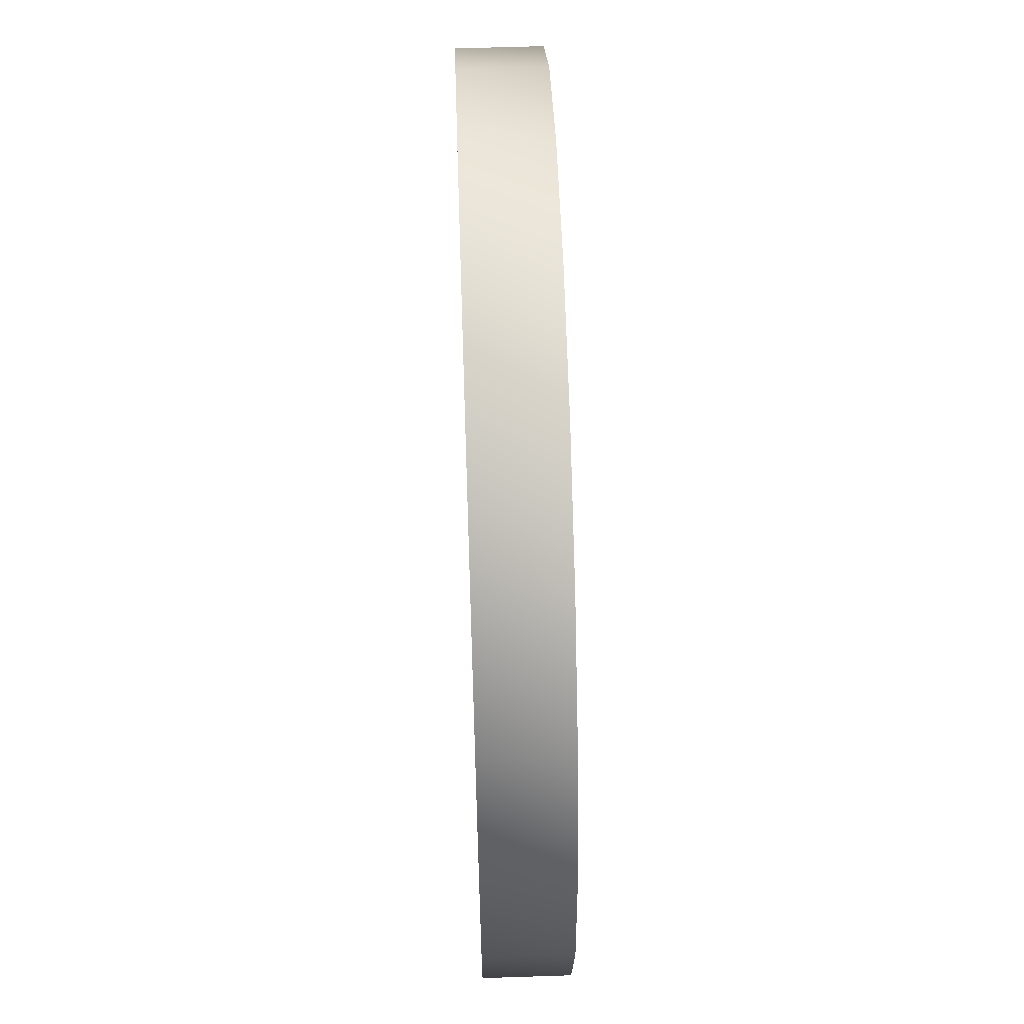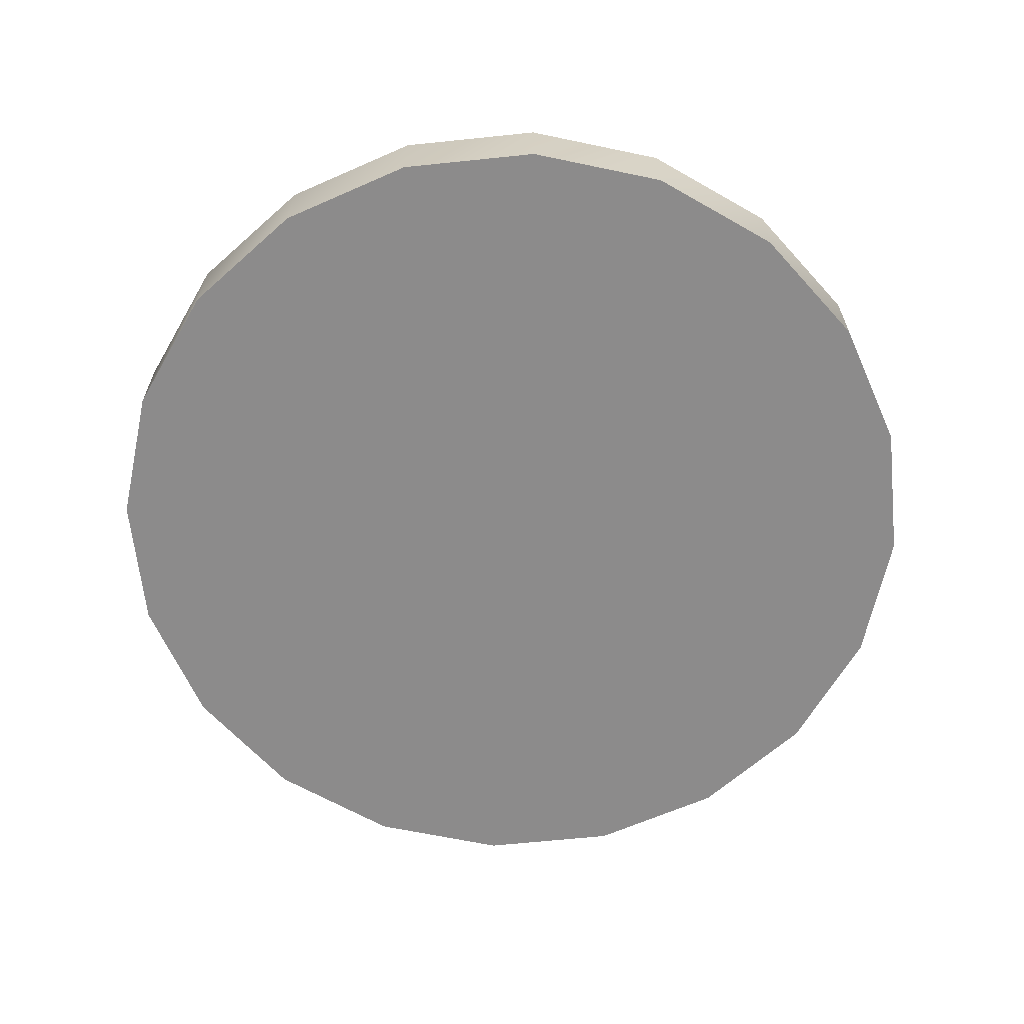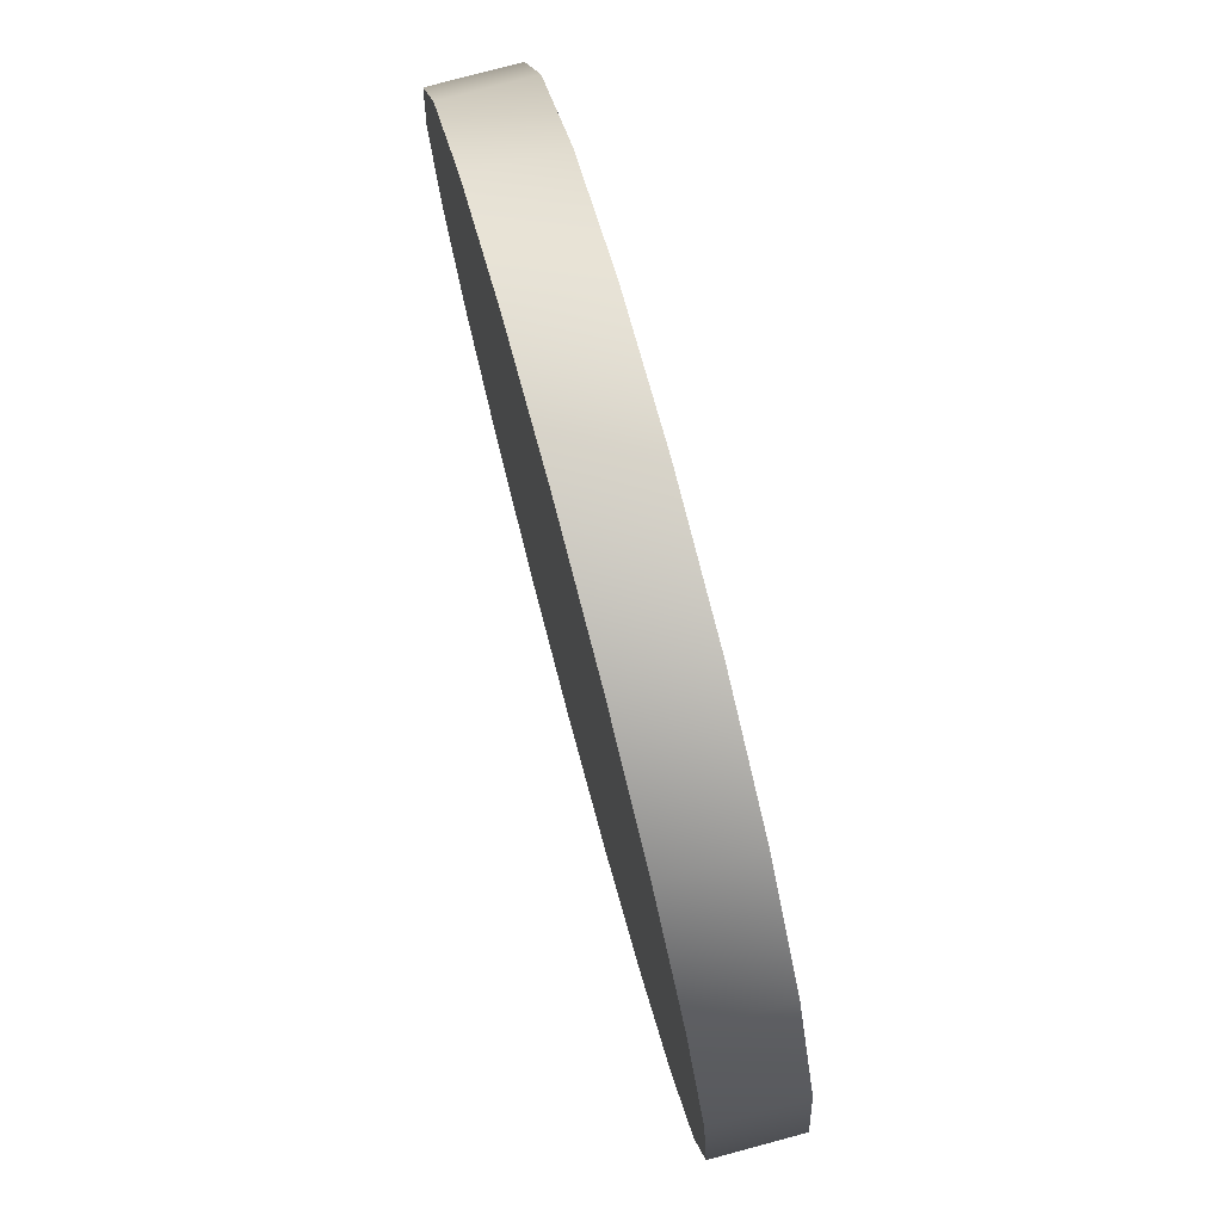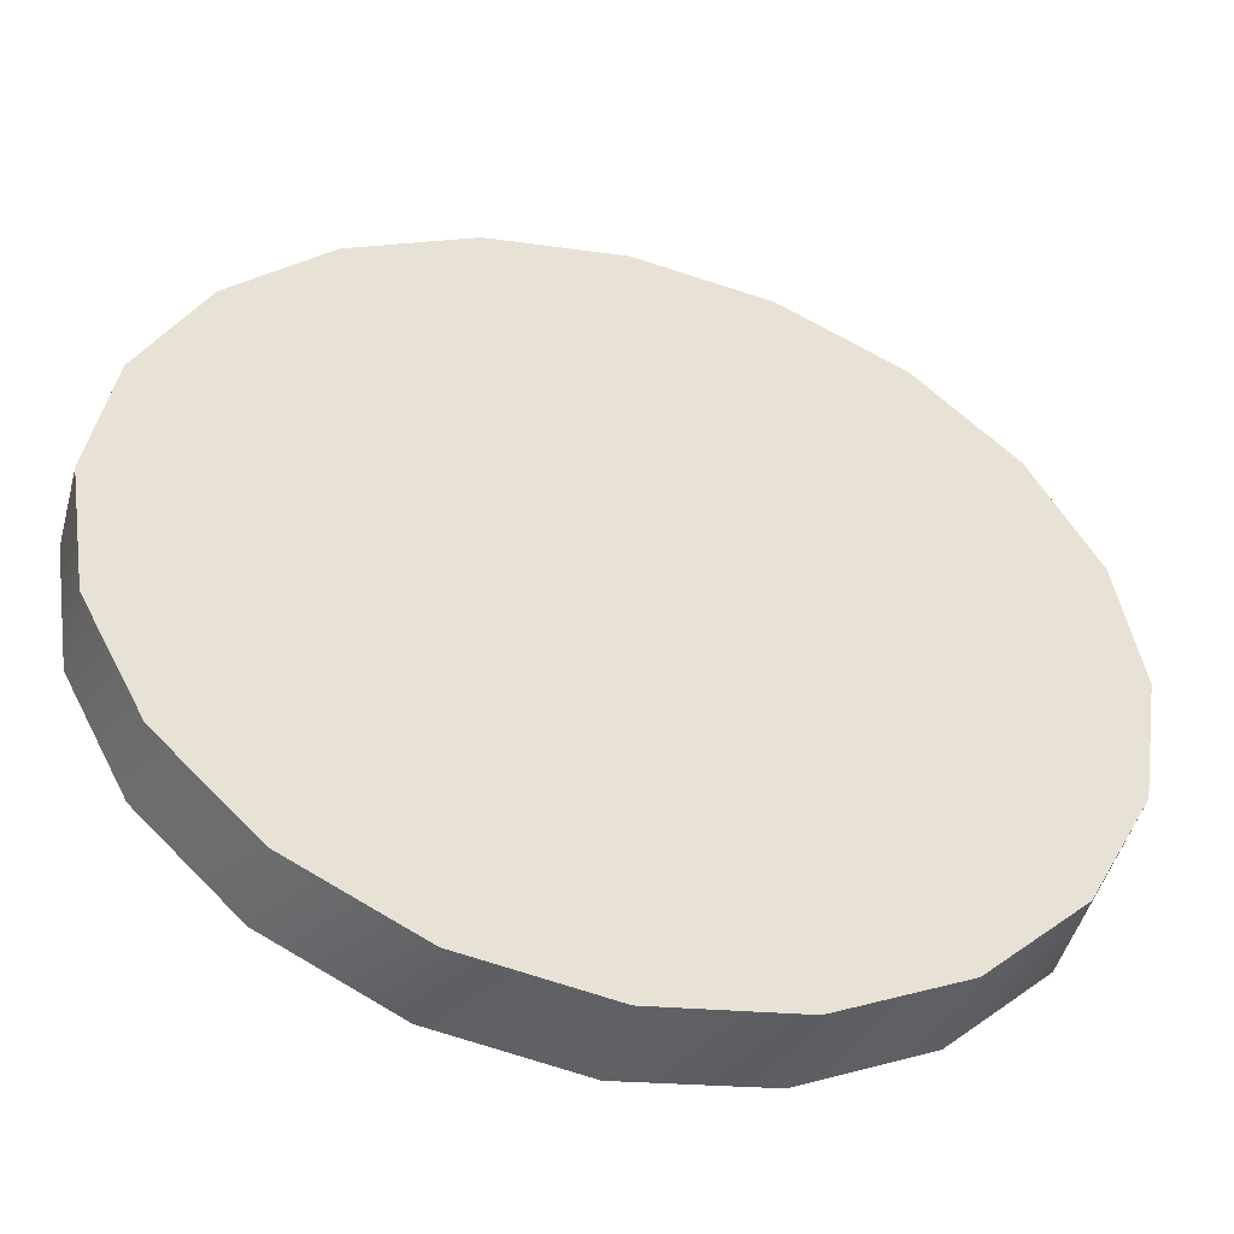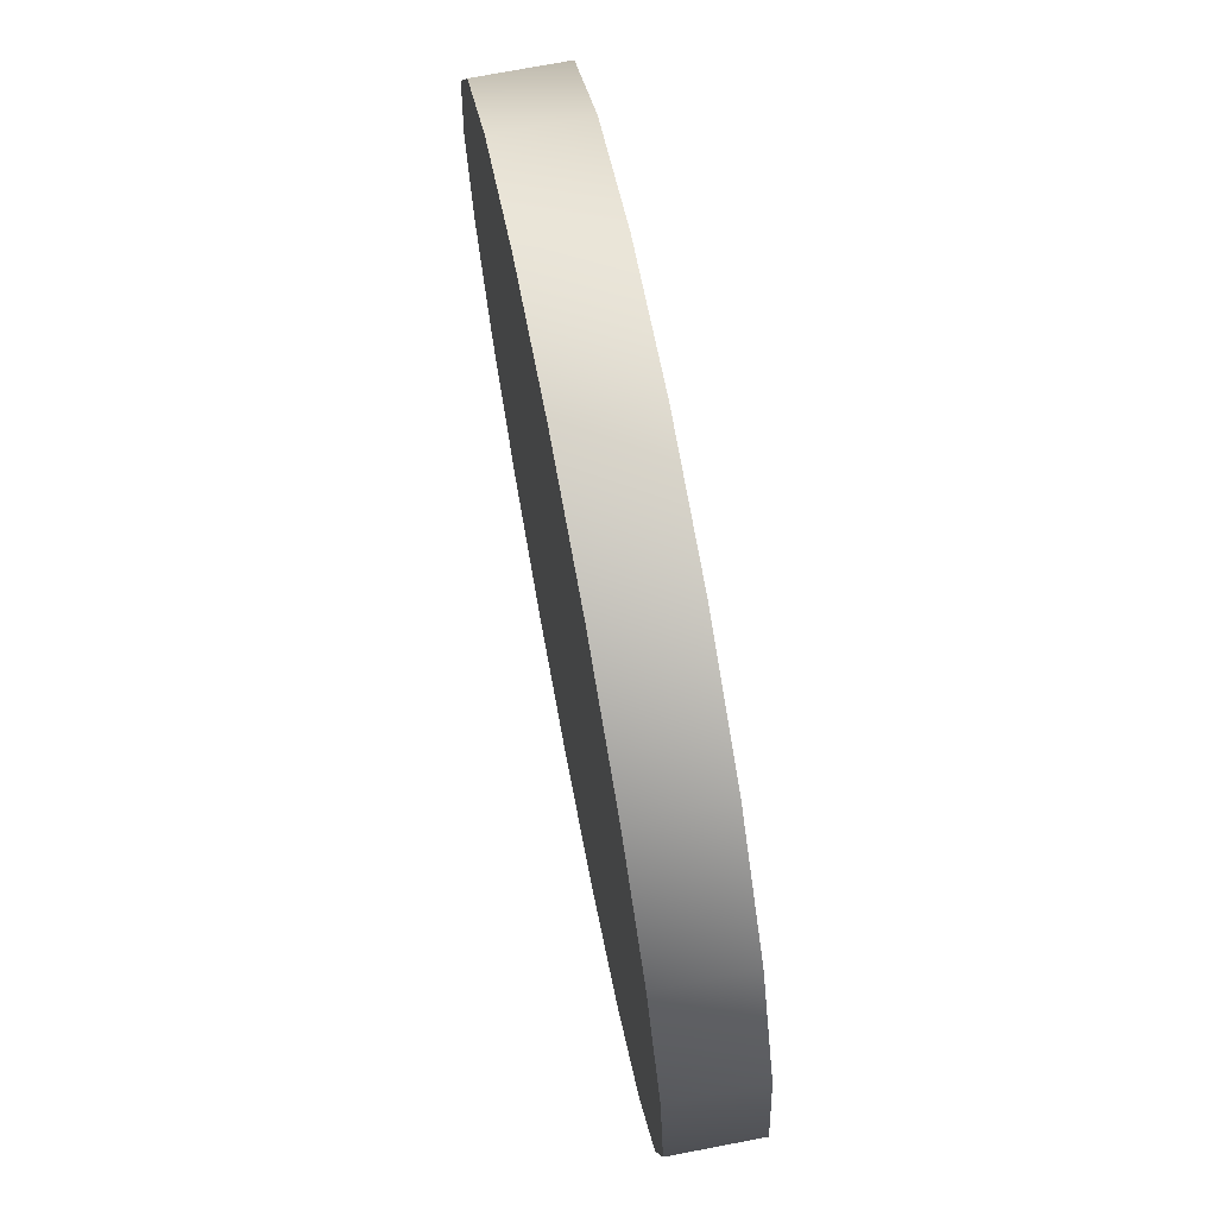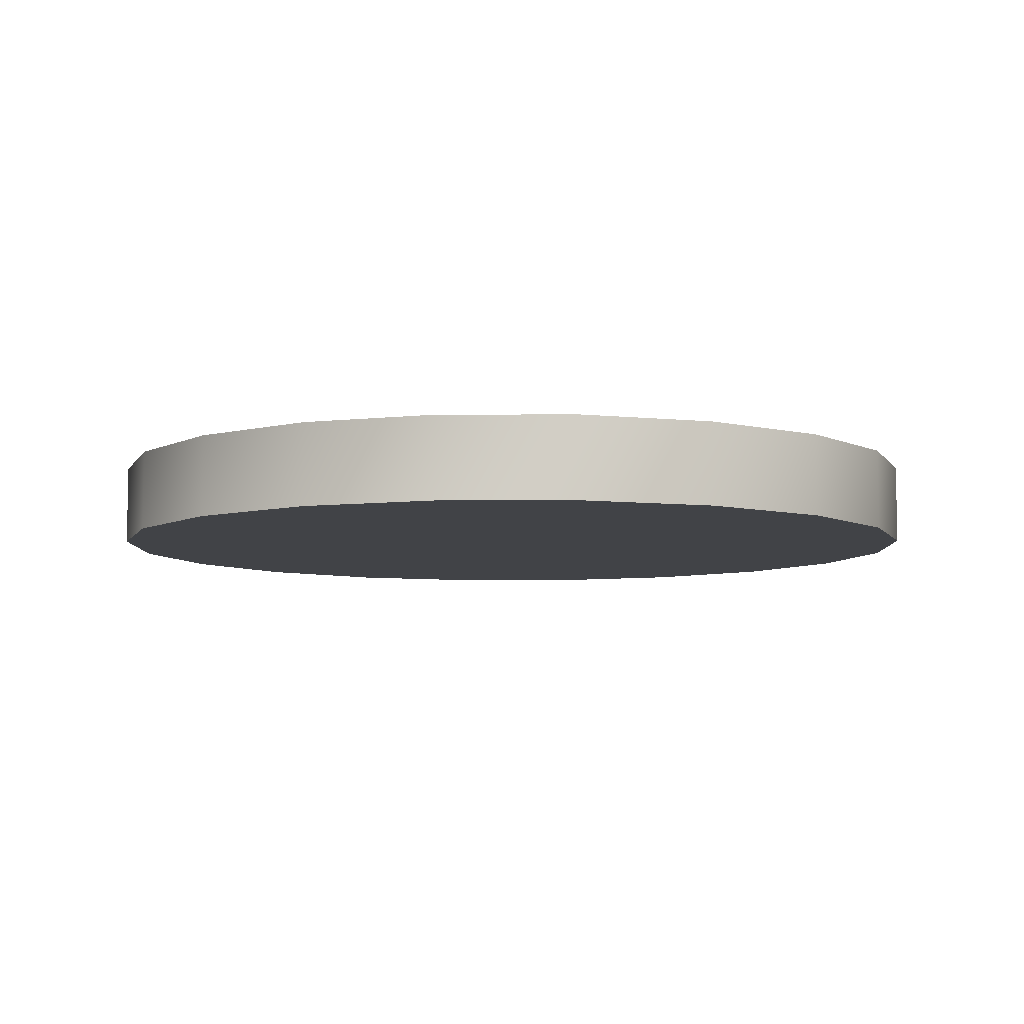
<metadata>
{"format":"obj","ext":"obj","renderer":"f3d","projection":"perspective","resolution":1024,"background":"white","views":[{"elev":62.9,"azim":88.1,"up":"+Z"},{"elev":-64.0,"azim":15.0,"up":"+Y"},{"elev":78.1,"azim":-105.0,"up":"+Z"},{"elev":-48.0,"azim":165.0,"up":"+Z"},{"elev":72.7,"azim":79.2,"up":"+Z"},{"elev":-6.9,"azim":-44.4,"up":"+Y"}]}
</metadata>
<code>
v 0 -0.19 0
v 0 -0.27 0
v 0 -0.27 -0.425
v 0 -0.19 -0.425
v -0.1313 -0.27 -0.4042
v -0.1313 -0.19 -0.4042
v -0.2498 -0.27 -0.3438
v -0.2498 -0.19 -0.3438
v -0.3438 -0.27 -0.2498
v -0.3438 -0.19 -0.2498
v -0.4042 -0.27 -0.1313
v -0.4042 -0.19 -0.1313
v -0.425 -0.27 -0
v -0.425 -0.19 -0
v -0.4042 -0.27 0.1313
v -0.4042 -0.19 0.1313
v -0.3438 -0.27 0.2498
v -0.3438 -0.19 0.2498
v -0.2498 -0.27 0.3438
v -0.2498 -0.19 0.3438
v -0.1313 -0.27 0.4042
v -0.1313 -0.19 0.4042
v -0 -0.27 0.425
v -0 -0.19 0.425
v 0.1313 -0.27 0.4042
v 0.1313 -0.19 0.4042
v 0.2498 -0.27 0.3438
v 0.2498 -0.19 0.3438
v 0.3438 -0.27 0.2498
v 0.3438 -0.19 0.2498
v 0.4042 -0.27 0.1313
v 0.4042 -0.19 0.1313
v 0.425 -0.27 0
v 0.425 -0.19 0
v 0.4042 -0.27 -0.1313
v 0.4042 -0.19 -0.1313
v 0.3438 -0.27 -0.2498
v 0.3438 -0.19 -0.2498
v 0.2498 -0.27 -0.3438
v 0.2498 -0.19 -0.3438
v 0.1313 -0.27 -0.4042
v 0.1313 -0.19 -0.4042
g Tiger-I_RoadWheel_Collider_In
f 6 1 4
f 6 4 3 5
f 3 2 5
f 8 1 6
f 8 6 5 7
f 5 2 7
f 10 1 8
f 10 8 7 9
f 7 2 9
f 12 1 10
f 12 10 9 11
f 9 2 11
f 14 1 12
f 14 12 11 13
f 11 2 13
f 16 1 14
f 16 14 13 15
f 13 2 15
f 18 1 16
f 18 16 15 17
f 15 2 17
f 20 1 18
f 20 18 17 19
f 17 2 19
f 22 1 20
f 22 20 19 21
f 19 2 21
f 24 1 22
f 24 22 21 23
f 21 2 23
f 26 1 24
f 26 24 23 25
f 23 2 25
f 28 1 26
f 28 26 25 27
f 25 2 27
f 30 1 28
f 30 28 27 29
f 27 2 29
f 32 1 30
f 32 30 29 31
f 29 2 31
f 34 1 32
f 34 32 31 33
f 31 2 33
f 36 1 34
f 36 34 33 35
f 33 2 35
f 38 1 36
f 38 36 35 37
f 35 2 37
f 40 1 38
f 40 38 37 39
f 37 2 39
f 42 1 40
f 42 40 39 41
f 39 2 41
f 4 1 42
f 4 42 41 3
f 41 2 3

</code>
